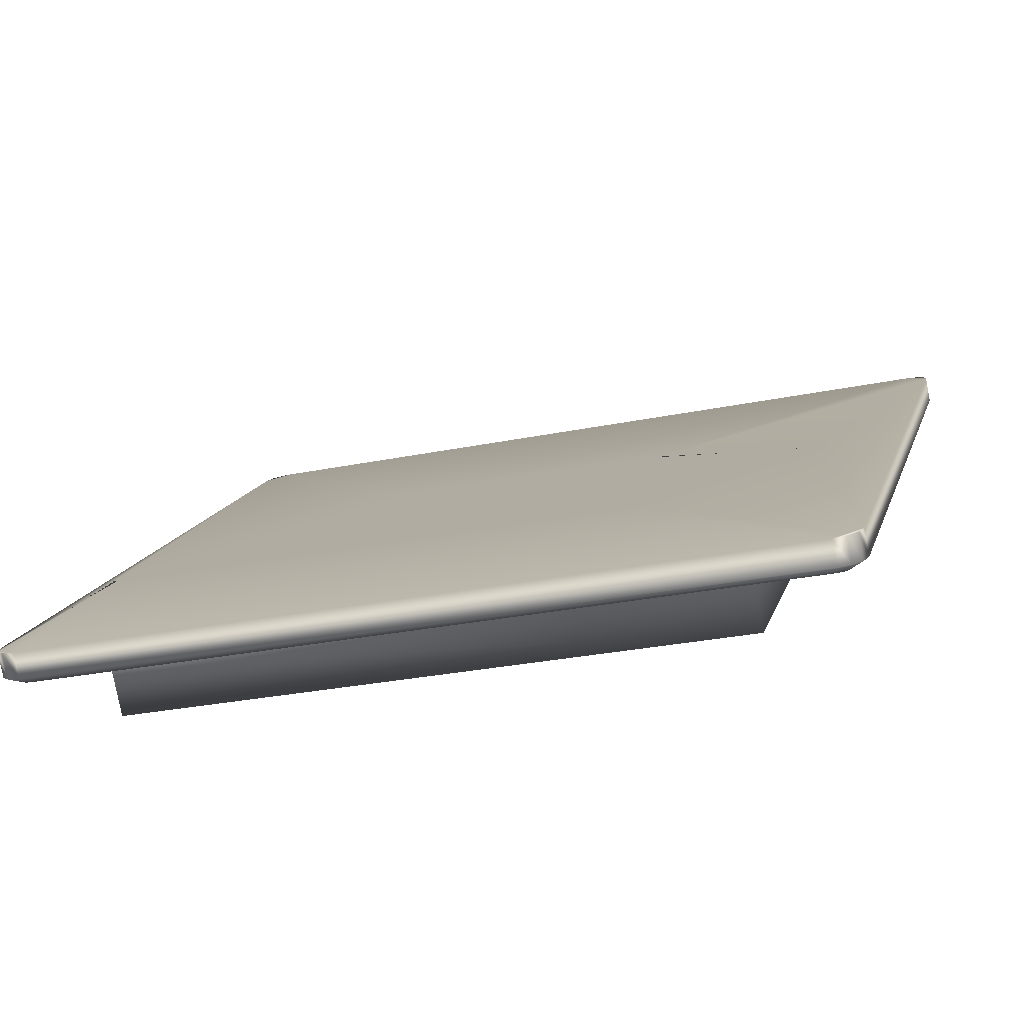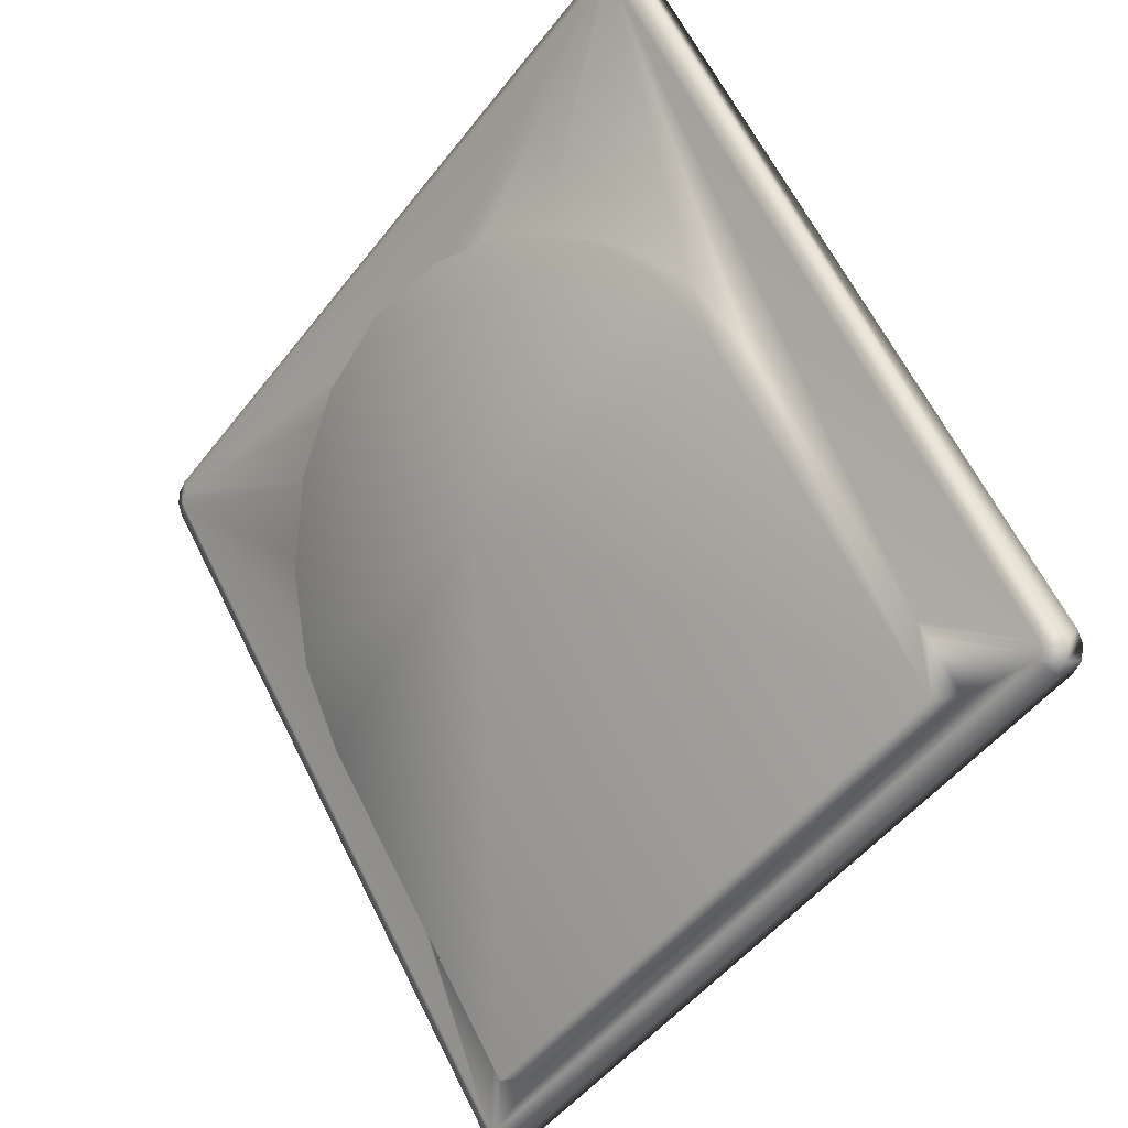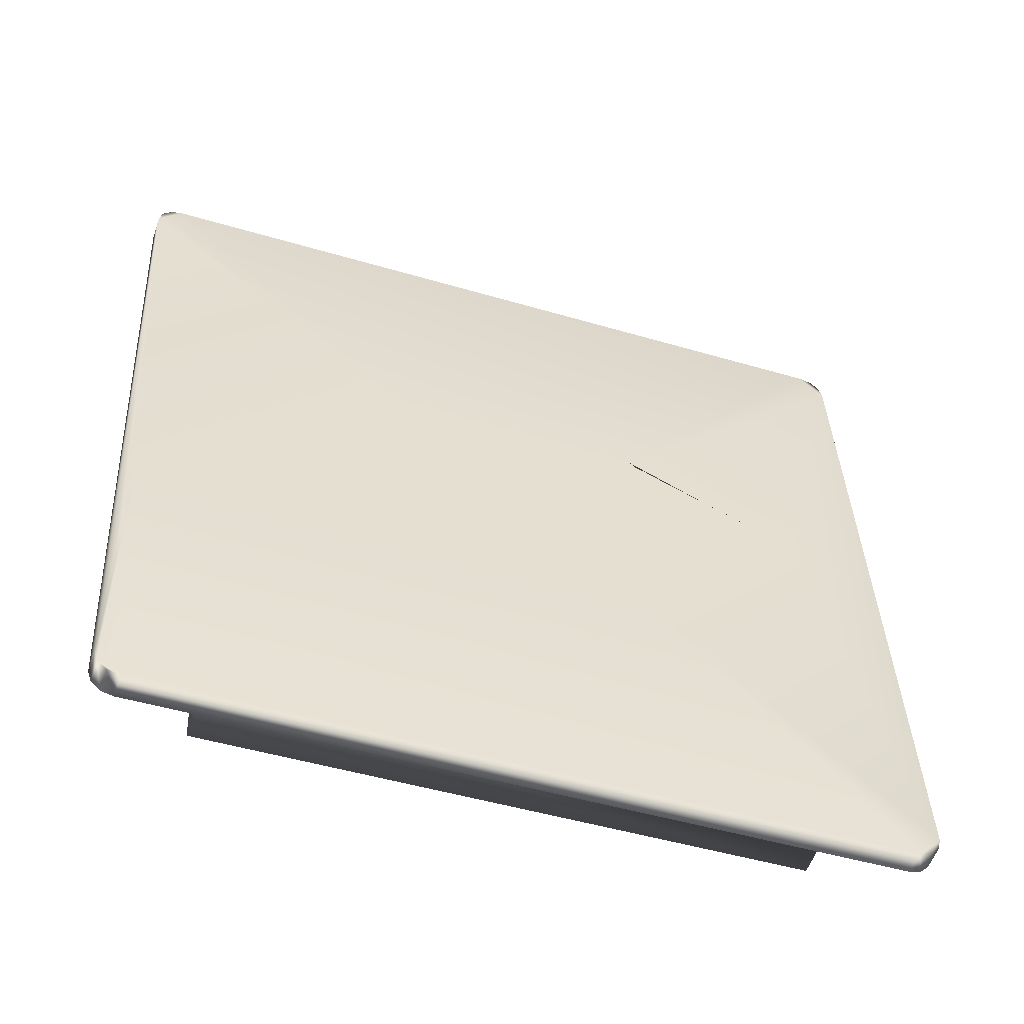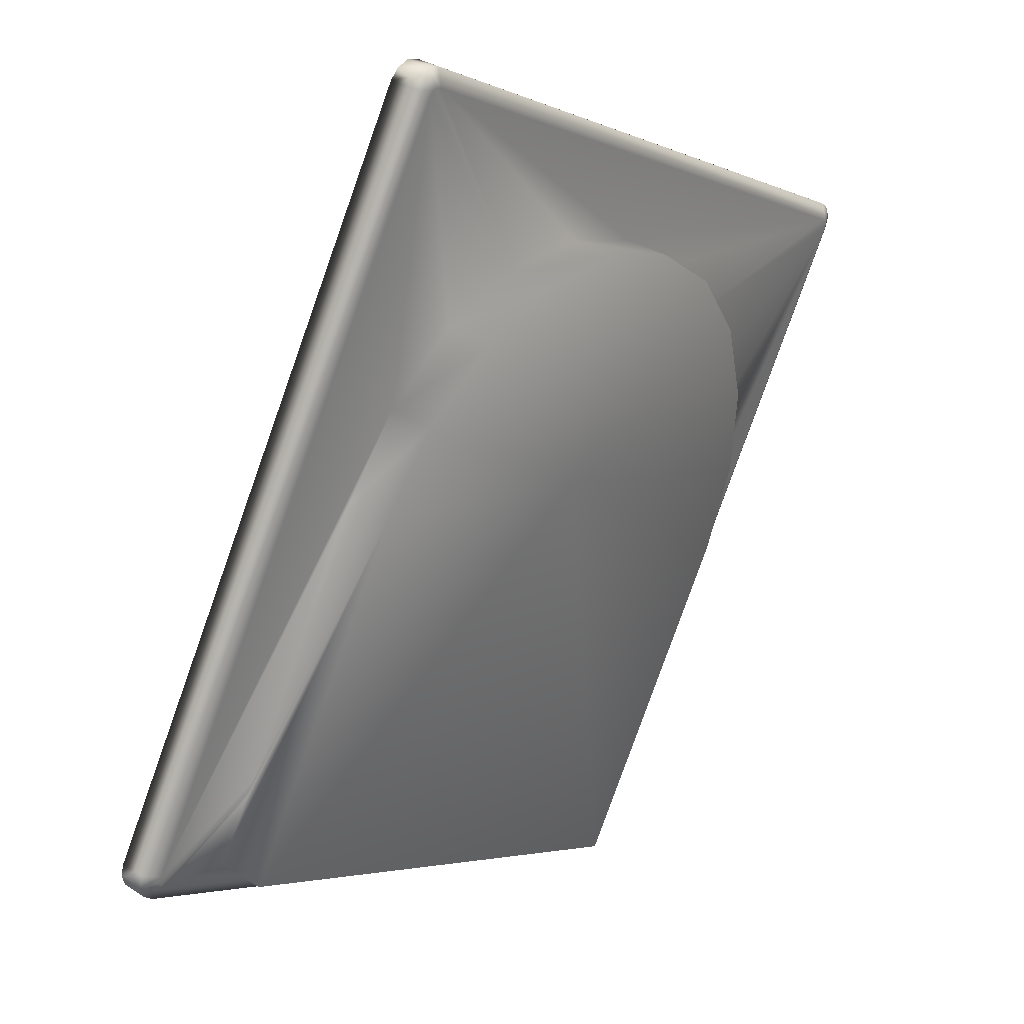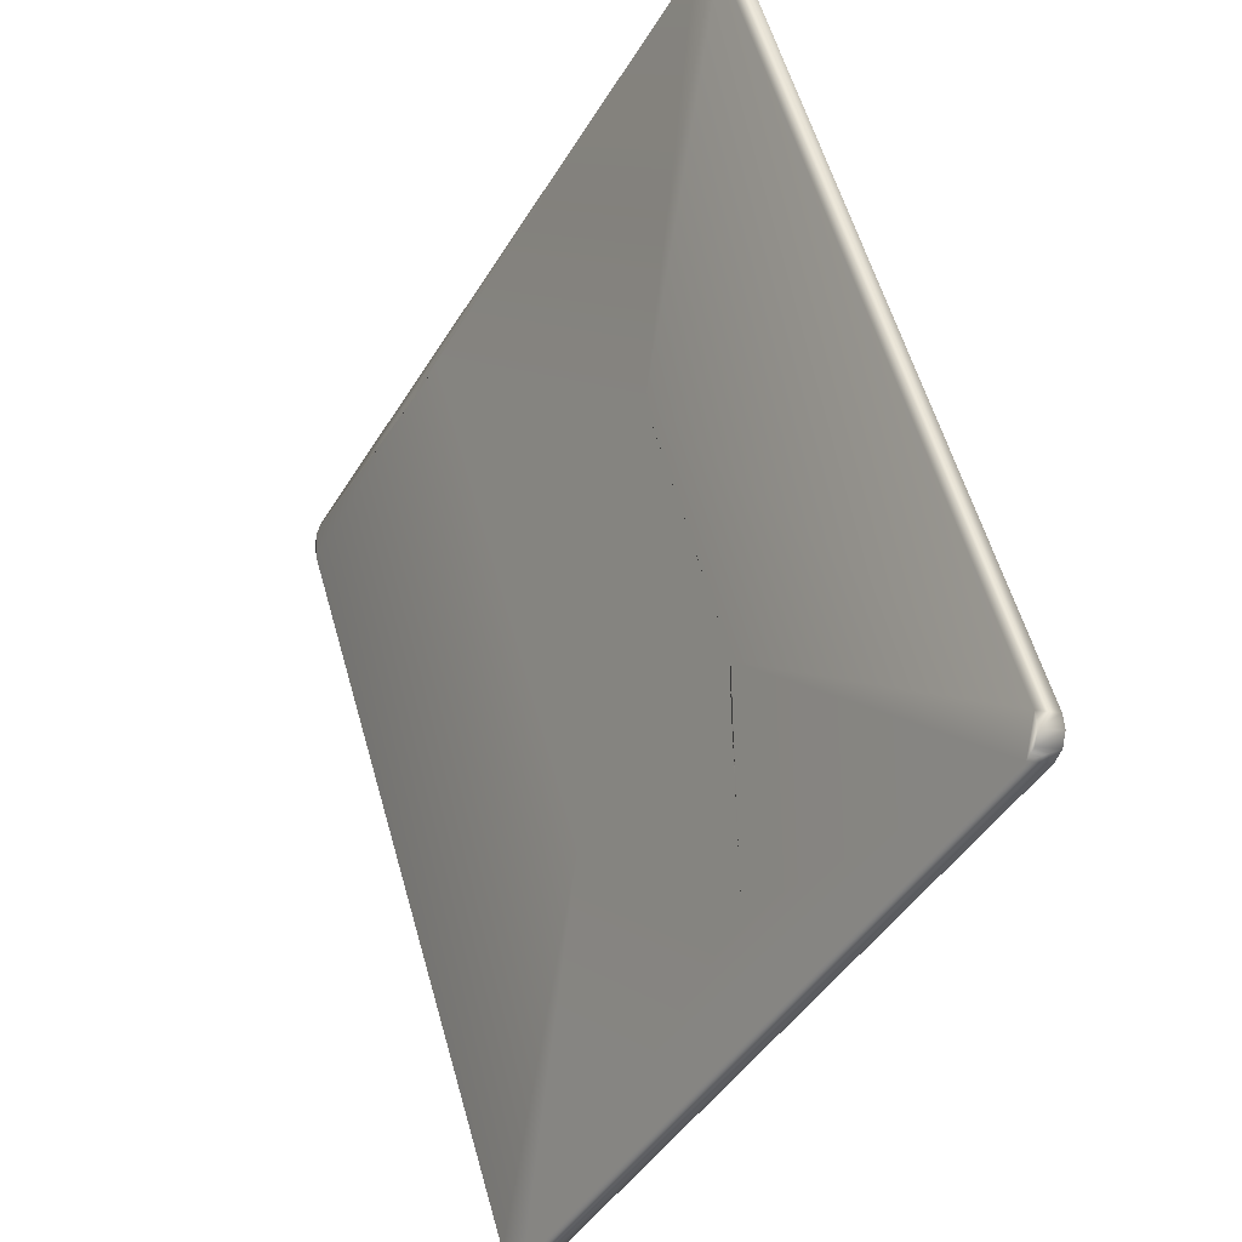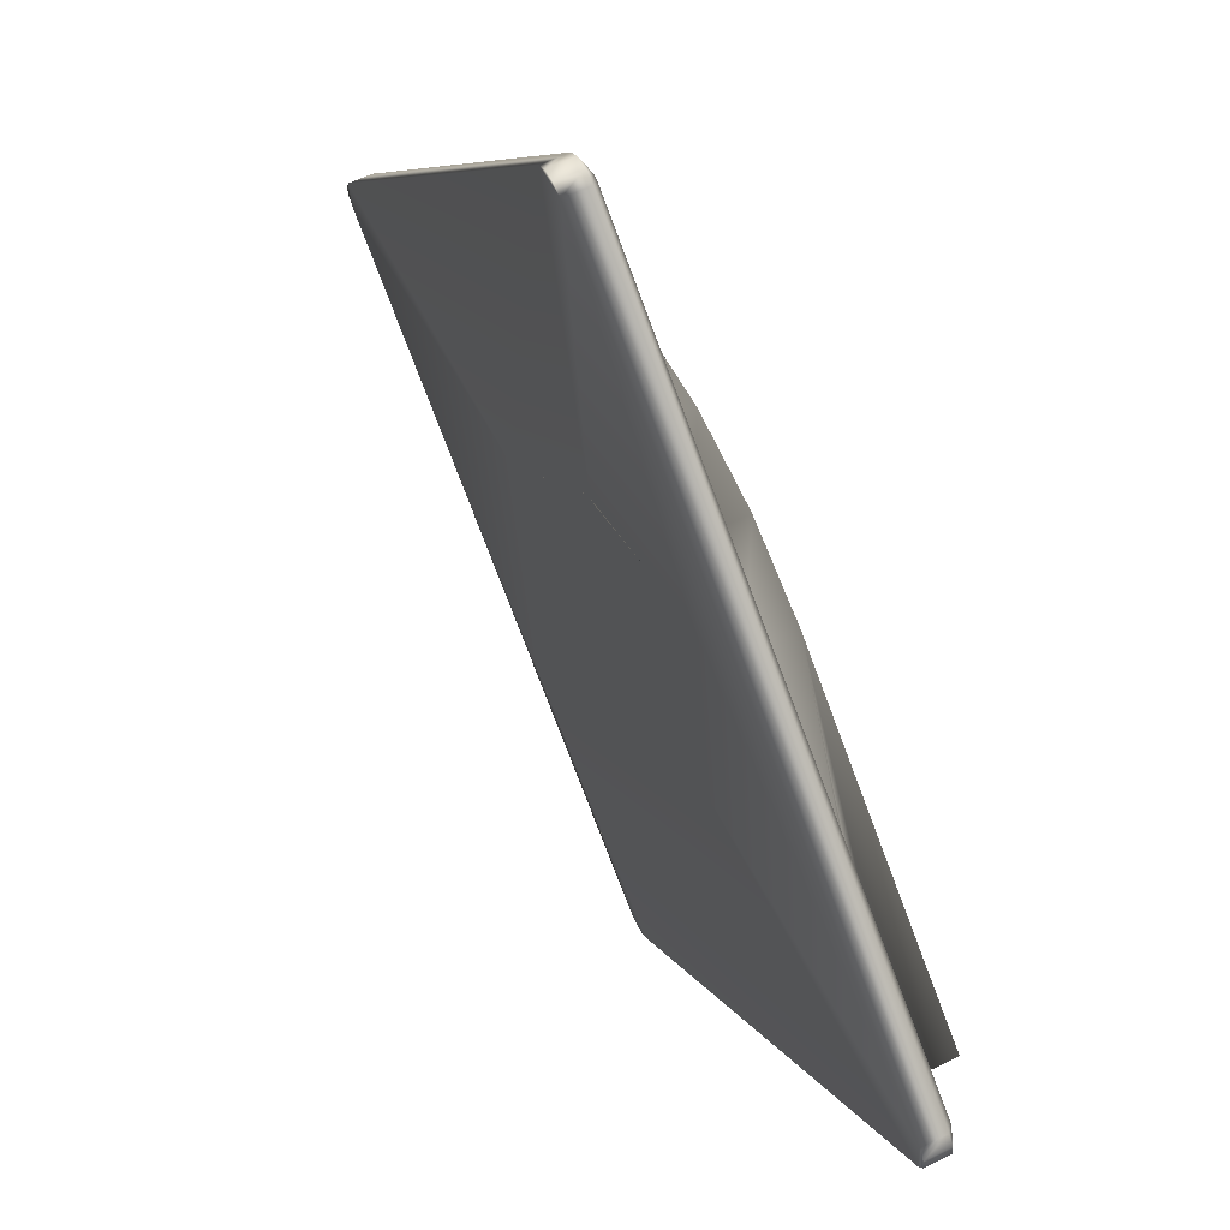
<metadata>
{"format":"obj","ext":"obj","renderer":"f3d","projection":"perspective","resolution":1024,"background":"white","views":[{"elev":-51.2,"azim":-58.3,"up":"+Z"},{"elev":-40.2,"azim":159.7,"up":"+Z"},{"elev":-24.8,"azim":-92.1,"up":"+Z"},{"elev":-11.7,"azim":49.2,"up":"+Z"},{"elev":-41.1,"azim":0.2,"up":"+Y"},{"elev":-75.1,"azim":49.5,"up":"+Y"}]}
</metadata>
<code>
v -0.1706 -0.5494 0.1481
v -0.4318 0.1097 0.09181
v -0.4341 0.1056 0.08512
v -0.2417 -0.1339 0.2792
v -0.1755 -0.3734 0.2486
v -0.1756 -0.3803 0.2442
v -0.1779 -0.3844 0.2375
v -0.2979 -0.392 0.019
v -0.3397 -0.5371 -0.2153
v -0.4969 0.02709 -0.1454
v -0.3012 -0.5237 -0.2369
v -0.4584 0.04048 -0.167
v -0.461 0.02903 -0.08027
v -0.323 0.0365 0.1701
v -0.2845 0.0499 0.1485
v -0.469 0.0286 -0.09481
v -0.466 0.02876 -0.0894
v -0.4639 0.02887 -0.08551
v -0.2752 0.02507 0.2482
v -0.2367 0.03847 0.2266
v -0.2243 -0.01285 0.3153
v -0.1859 0.000545 0.2937
v -0.1755 -0.07355 0.3647
v -0.1334 -0.1511 0.3916
v -0.137 -0.06016 0.3431
v -0.09488 -0.1377 0.37
v -0.1021 -0.2379 0.3934
v -0.06363 -0.2245 0.3718
v -0.08476 -0.3254 0.37
v -0.04629 -0.312 0.3484
v -0.08306 -0.4052 0.3236
v -0.04459 -0.3918 0.302
v -0.09714 -0.4693 0.2588
v -0.1256 -0.5115 0.1818
v -0.05867 -0.4559 0.2372
v -0.08716 -0.4981 0.1602
v -0.1273 -0.5143 0.07874
v -0.1658 -0.5277 0.1003
v -0.299 -0.5349 -0.1416
v -0.3019 -0.535 -0.1468
v -0.3041 -0.5352 -0.1508
v -0.3073 -0.5353 -0.1565
v -0.1734 -0.2509 0.16
v -0.1611 0.1155 0.5075
v 0.03469 -0.587 0.4205
v -0.1689 0.1251 0.4996
v -0.5218 0.106 -0.1408
v -0.5242 0.1043 -0.1462
v -0.5249 0.1016 -0.149
v -0.524 0.09584 -0.1511
v -0.3282 -0.6067 -0.238
v -0.3259 -0.6124 -0.2374
v -0.3238 -0.6149 -0.2352
v -0.3205 -0.6163 -0.2302
v 0.03246 -0.5972 0.4102
v -0.1606 0.1156 0.5259
v 0.03634 -0.5911 0.4385
v 0.03803 -0.6029 0.4341
v 0.03551 -0.5928 0.4184
v -0.1655 0.1273 0.5245
v -0.1635 0.1212 0.5068
v 0.03608 -0.6117 0.4252
v 0.03491 -0.5955 0.4157
v -0.1722 0.1356 0.5177
v -0.1656 0.1237 0.5047
v -0.179 0.1385 0.5073
v 0.03103 -0.6152 0.414
v -0.534 0.1192 -0.1369
v -0.5391 0.1158 -0.1481
v -0.324 -0.6344 -0.2302
v -0.3308 -0.6316 -0.2406
v -0.541 0.1069 -0.157
v -0.3375 -0.6232 -0.2474
v -0.3424 -0.6116 -0.2488
v -0.5393 0.0951 -0.1614
v -0.1811 0.1085 0.5374
v 0.01583 -0.5982 0.45
v -0.186 0.1201 0.536
v 0.01752 -0.61 0.4456
v 0.01558 -0.6189 0.4367
v -0.1927 0.1285 0.5292
v 0.01053 -0.6223 0.4255
v -0.1995 0.1313 0.5188
v -0.3445 -0.6416 -0.2187
v -0.5596 0.1086 -0.1366
v -0.5545 0.1121 -0.1254
v -0.3513 -0.6387 -0.2291
v -0.5615 0.0998 -0.1455
v -0.358 -0.6304 -0.2359
v -0.3629 -0.6187 -0.2373
v -0.5599 0.08796 -0.1498
f 1 5 8
f 5 7 6
f 8 4 2
f 90 84 8
f 2 3 85
f 83 78 81
f 8 5 4
f 8 91 90
f 4 76 83
f 76 4 77
f 77 6 82
f 83 86 2
f 4 83 2
f 78 83 76
f 1 7 5
f 5 6 4
f 80 79 82
f 85 3 86
f 4 6 77
f 84 90 89
f 89 87 84
f 85 91 2
f 2 86 3
f 85 88 91
f 77 82 79
f 1 6 7
f 8 84 1
f 91 8 2
f 84 82 1
f 1 82 6
f 27 44 45
f 27 24 44
f 31 45 59
f 31 59 63
f 31 63 55
f 31 55 33
f 35 32 33
f 33 32 31
f 61 44 23
f 65 61 23
f 46 65 23
f 21 46 23
f 25 22 23
f 23 22 21
f 75 74 91
f 91 74 90
f 72 75 88
f 88 75 91
f 74 73 90
f 90 73 89
f 73 71 89
f 89 71 87
f 69 72 85
f 85 72 88
f 71 70 87
f 87 70 84
f 66 68 83
f 83 68 86
f 68 69 86
f 86 69 85
f 70 67 84
f 84 67 82
f 64 66 81
f 81 66 83
f 67 62 82
f 82 62 80
f 60 64 78
f 78 64 81
f 62 58 80
f 80 58 79
f 58 57 79
f 79 57 77
f 56 60 76
f 76 60 78
f 57 56 77
f 77 56 76
f 50 51 75
f 75 51 74
f 49 50 72
f 72 50 75
f 51 52 74
f 74 52 73
f 52 53 73
f 73 53 71
f 48 49 69
f 69 49 72
f 54 55 70
f 70 55 67
f 53 54 71
f 71 54 70
f 47 48 68
f 68 48 69
f 46 47 66
f 66 47 68
f 55 63 67
f 67 63 62
f 65 46 64
f 64 46 66
f 61 65 60
f 60 65 64
f 63 59 62
f 62 59 58
f 44 61 56
f 56 61 60
f 59 45 58
f 58 45 57
f 45 44 57
f 57 44 56
f 38 54 39
f 34 54 38
f 55 34 33
f 55 54 34
f 54 53 39
f 39 53 40
f 53 52 40
f 40 52 41
f 52 51 41
f 41 51 42
f 10 50 16
f 9 50 10
f 51 9 42
f 51 50 9
f 50 49 16
f 16 49 17
f 49 48 17
f 17 48 18
f 48 47 18
f 18 47 13
f 19 46 21
f 14 46 19
f 47 46 13
f 13 46 14
f 29 45 31
f 27 45 29
f 44 24 23
f 35 43 32
f 12 43 11
f 36 43 35
f 15 43 12
f 37 43 36
f 20 43 15
f 22 43 20
f 25 43 22
f 26 43 25
f 28 43 26
f 30 43 28
f 11 43 37
f 32 43 30
f 39 37 38
f 11 37 9
f 9 37 42
f 42 37 41
f 41 37 40
f 40 37 39
f 34 38 36
f 36 38 37
f 36 35 34
f 34 35 33
f 32 30 31
f 31 30 29
f 30 28 29
f 29 28 27
f 28 26 27
f 27 26 24
f 26 25 24
f 24 25 23
f 22 20 21
f 21 20 19
f 20 15 19
f 19 15 14
f 13 12 18
f 18 12 17
f 17 12 16
f 16 12 10
f 15 12 14
f 14 12 13
f 12 11 10
f 10 11 9

</code>
